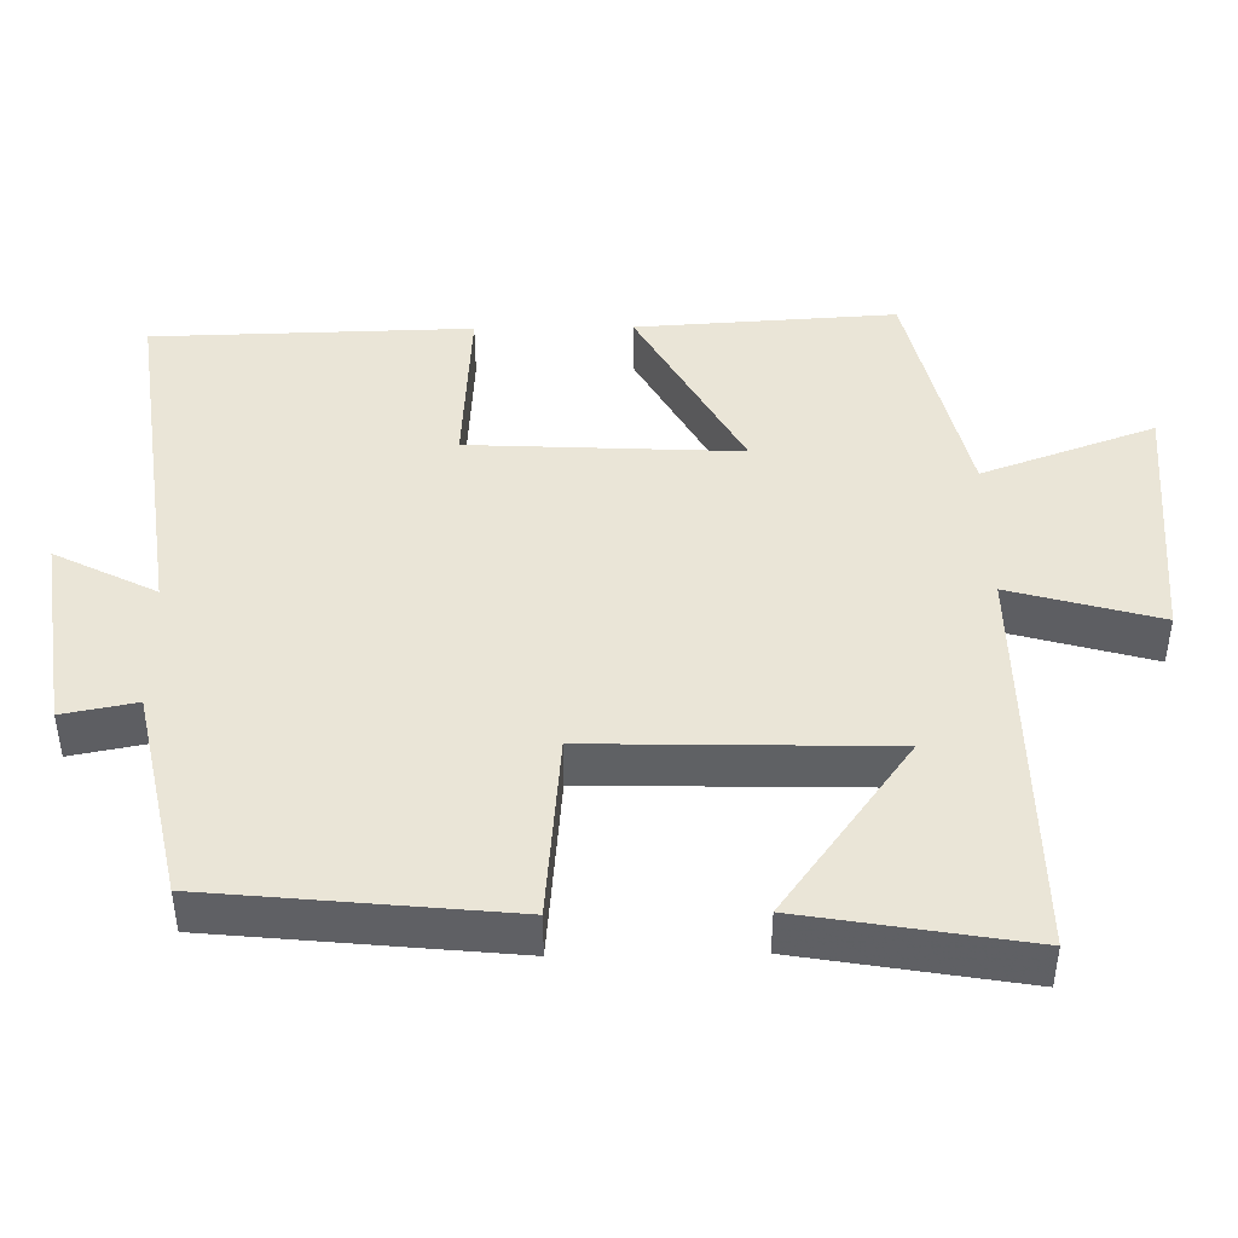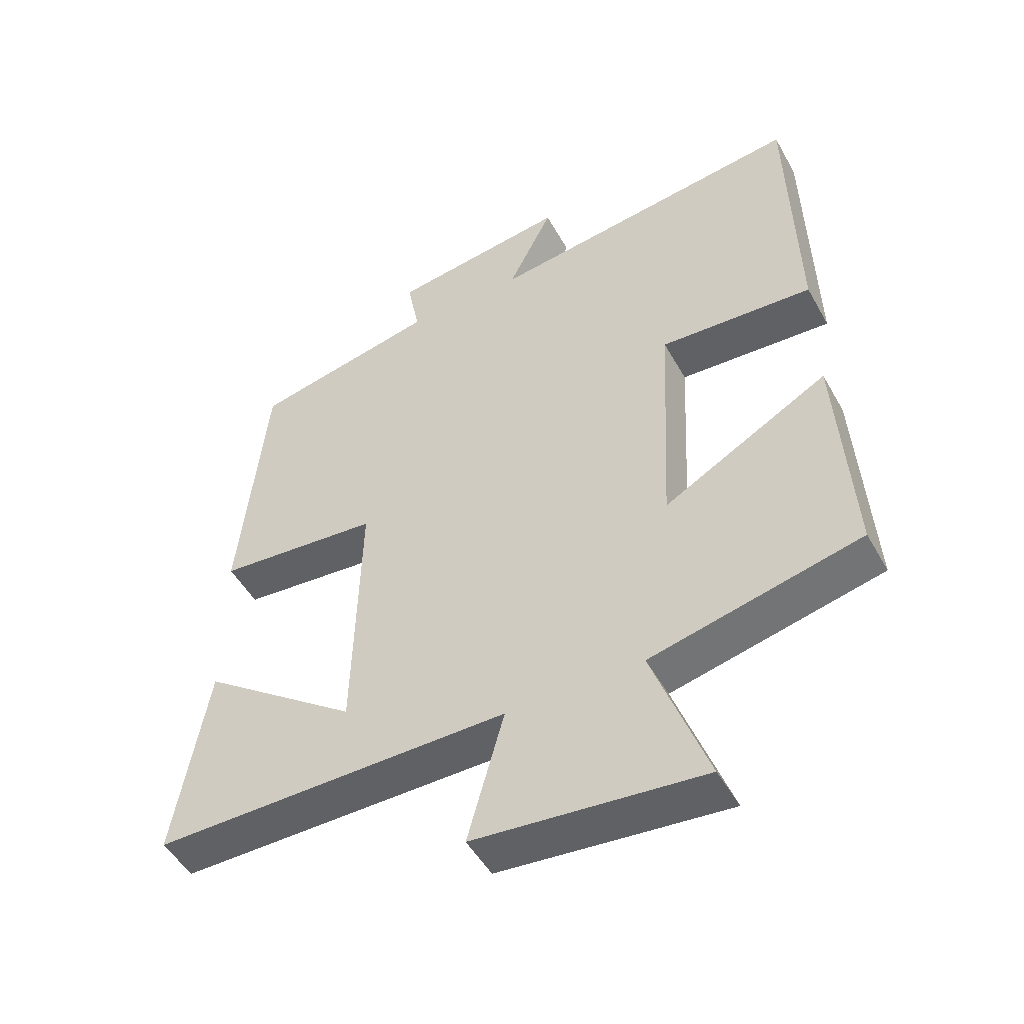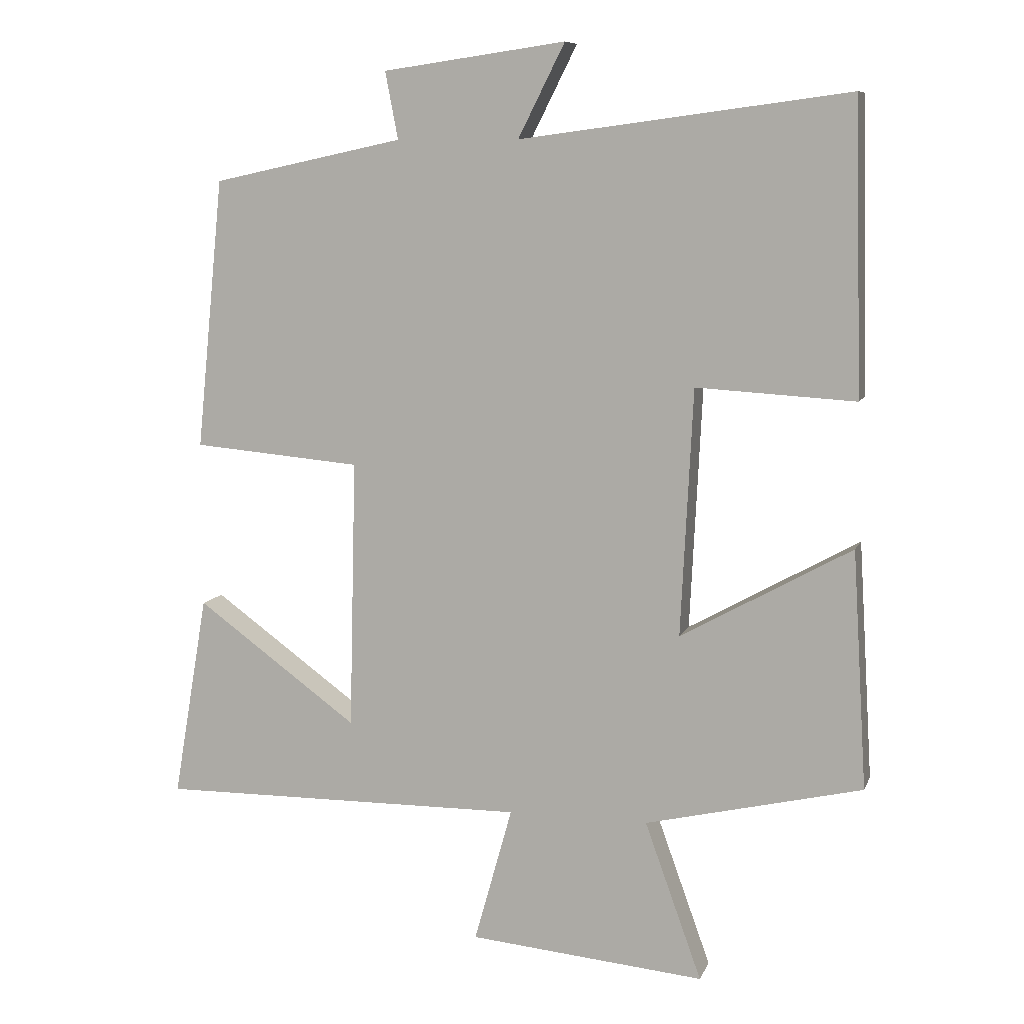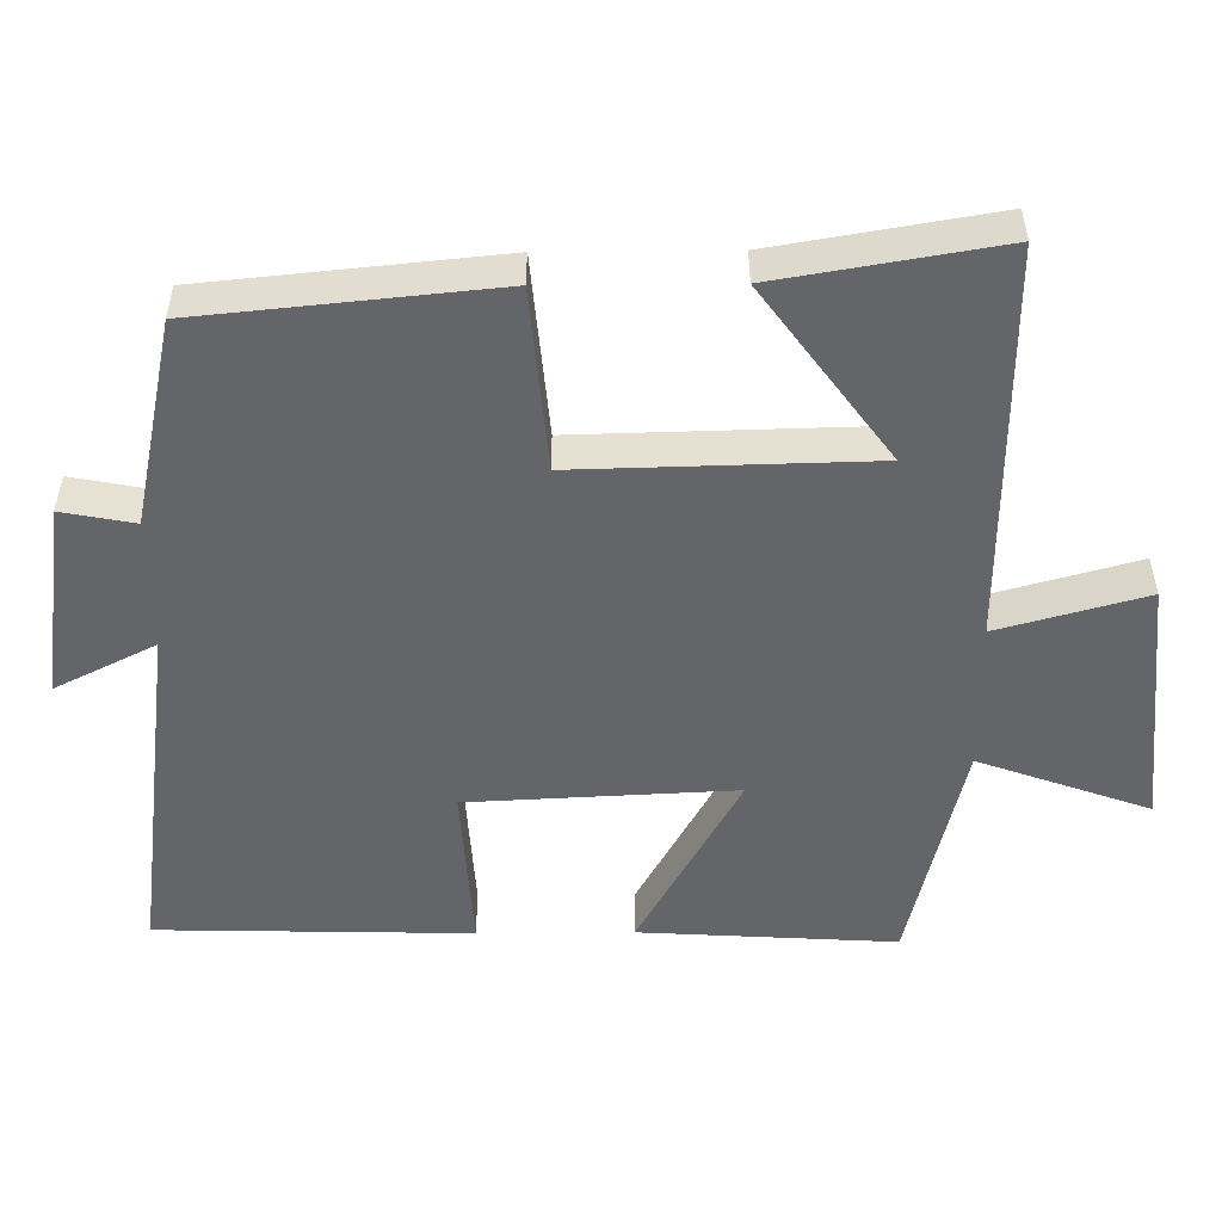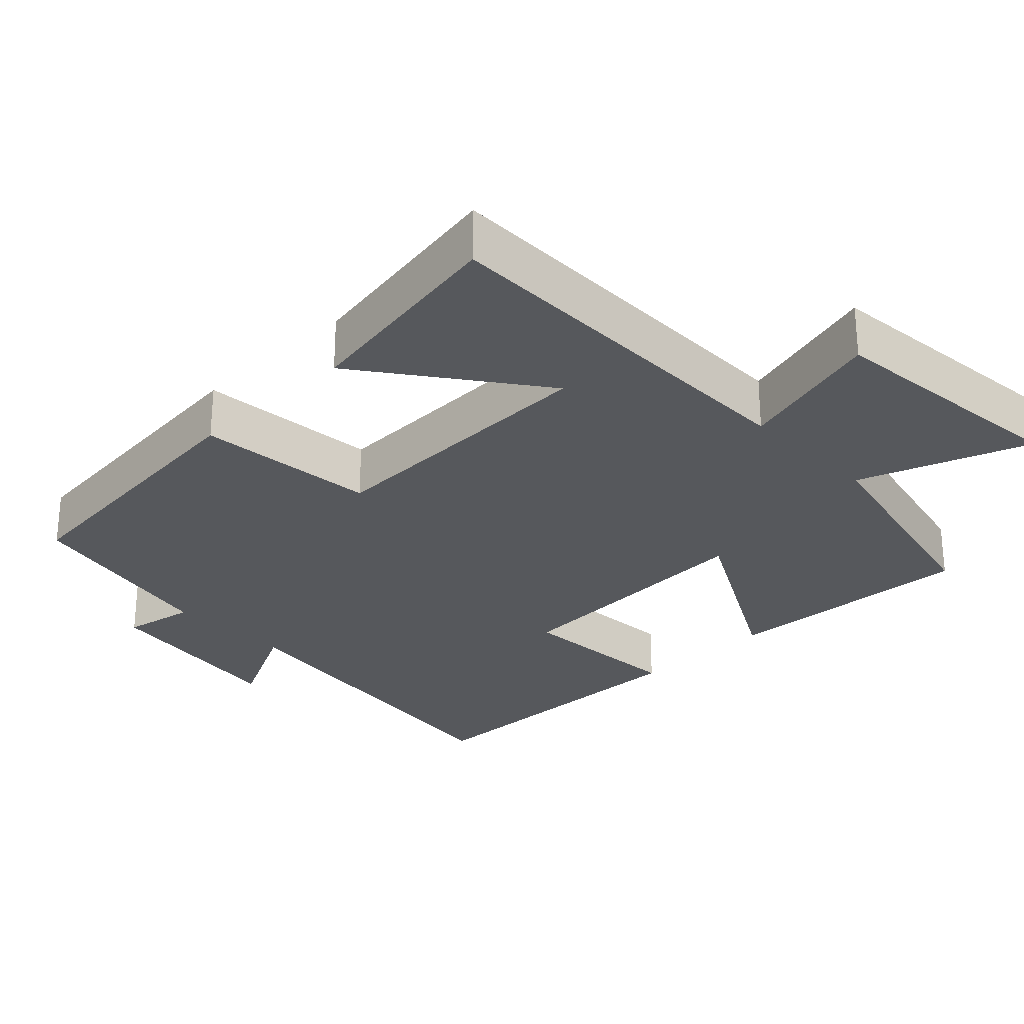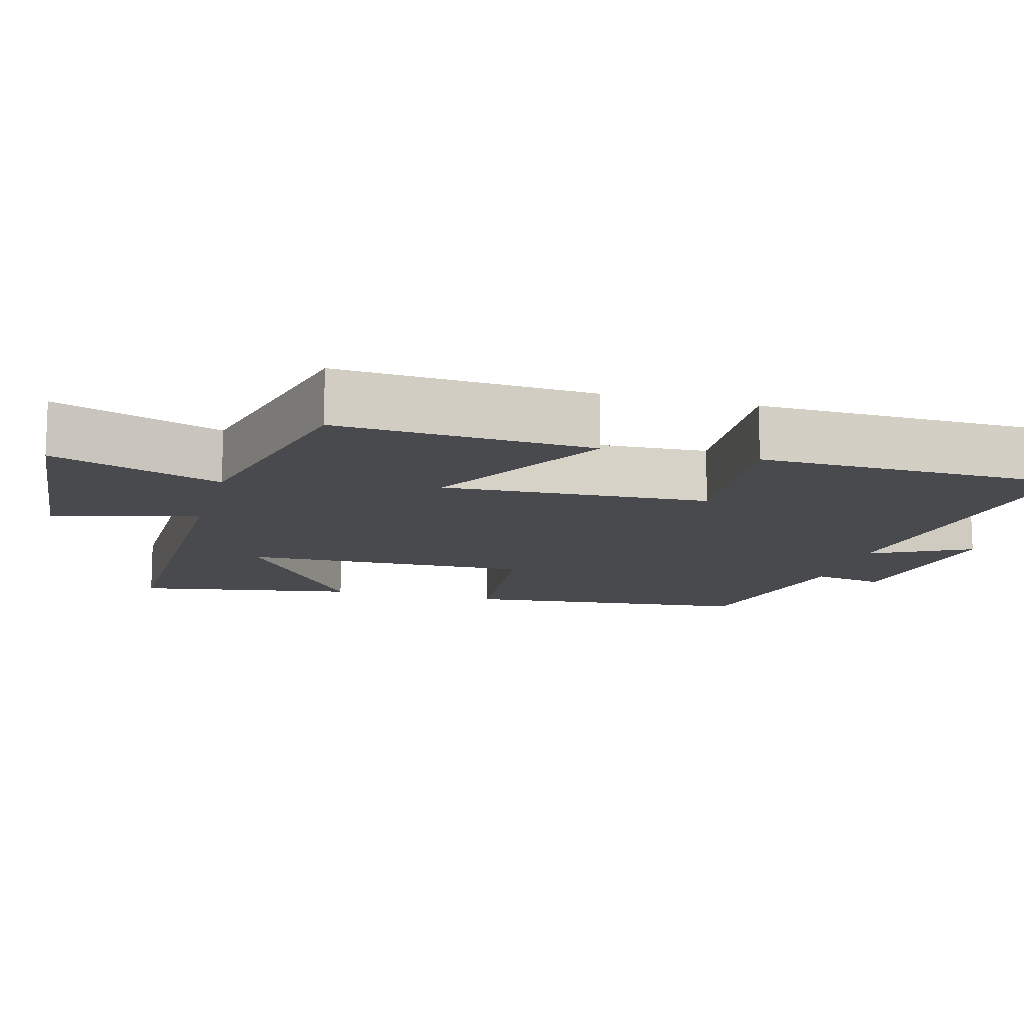
<metadata>
{"format":"obj","ext":"obj","renderer":"f3d","projection":"perspective","resolution":1024,"background":"white","views":[{"elev":44.4,"azim":89.1,"up":"+Y"},{"elev":-49.4,"azim":-151.7,"up":"+Z"},{"elev":8.7,"azim":-164.3,"up":"+Z"},{"elev":-51.4,"azim":90.5,"up":"+Y"},{"elev":-27.8,"azim":134.2,"up":"+Y"},{"elev":-12.9,"azim":-105.2,"up":"+Y"}]}
</metadata>
<code>
v 0.551 0.07 -0.505
v 0.007 0.07 -0.5
v 0.063 0.07 -0.701
v -0.285 0.07 -0.733
v -0.201 0.07 -0.5
v -0.521 0.07 -0.425
v -0.5 0.07 -0.075
v -0.248 0.07 -0.215
v -0.266 0.07 0.149
v -0.5 0.07 0.135
v -0.49 0.07 0.564
v -0.004 0.07 0.5
v -0.073 0.07 0.637
v 0.197 0.07 0.599
v 0.178 0.07 0.5
v 0.46 0.07 0.44
v 0.5 0.07 0.041
v 0.251 0.07 0.019
v 0.261 0.07 -0.379
v 0.5 0.07 -0.205
v 0.551 0 -0.505
v 0.007 0 -0.5
v 0.063 0 -0.701
v -0.285 0 -0.733
v -0.201 0 -0.5
v -0.521 0 -0.425
v -0.5 0 -0.075
v -0.248 0 -0.215
v -0.266 0 0.149
v -0.5 0 0.135
v -0.49 0 0.564
v -0.004 0 0.5
v -0.073 0 0.637
v 0.197 0 0.599
v 0.178 0 0.5
v 0.46 0 0.44
v 0.5 0 0.041
v 0.251 0 0.019
v 0.261 0 -0.379
v 0.5 0 -0.205
f 19 20 1
f 15 16 17 18
f 15 18 19
f 12 13 14 15
f 12 15 19
f 9 10 11 12
f 8 9 12 19
f 5 6 7 8
f 5 8 19
f 2 3 4 5
f 2 5 19
f 1 2 19
f 21 40 39
f 38 37 36 35
f 39 38 35
f 35 34 33 32
f 39 35 32
f 32 31 30 29
f 39 32 29 28
f 28 27 26 25
f 39 28 25
f 25 24 23 22
f 39 25 22
f 39 22 21
f 1 21 22 2
f 2 22 23 3
f 3 23 24 4
f 4 24 25 5
f 5 25 26 6
f 6 26 27 7
f 7 27 28 8
f 8 28 29 9
f 9 29 30 10
f 10 30 31 11
f 11 31 32 12
f 12 32 33 13
f 13 33 34 14
f 14 34 35 15
f 15 35 36 16
f 16 36 37 17
f 17 37 38 18
f 18 38 39 19
f 19 39 40 20
f 20 40 21 1

</code>
